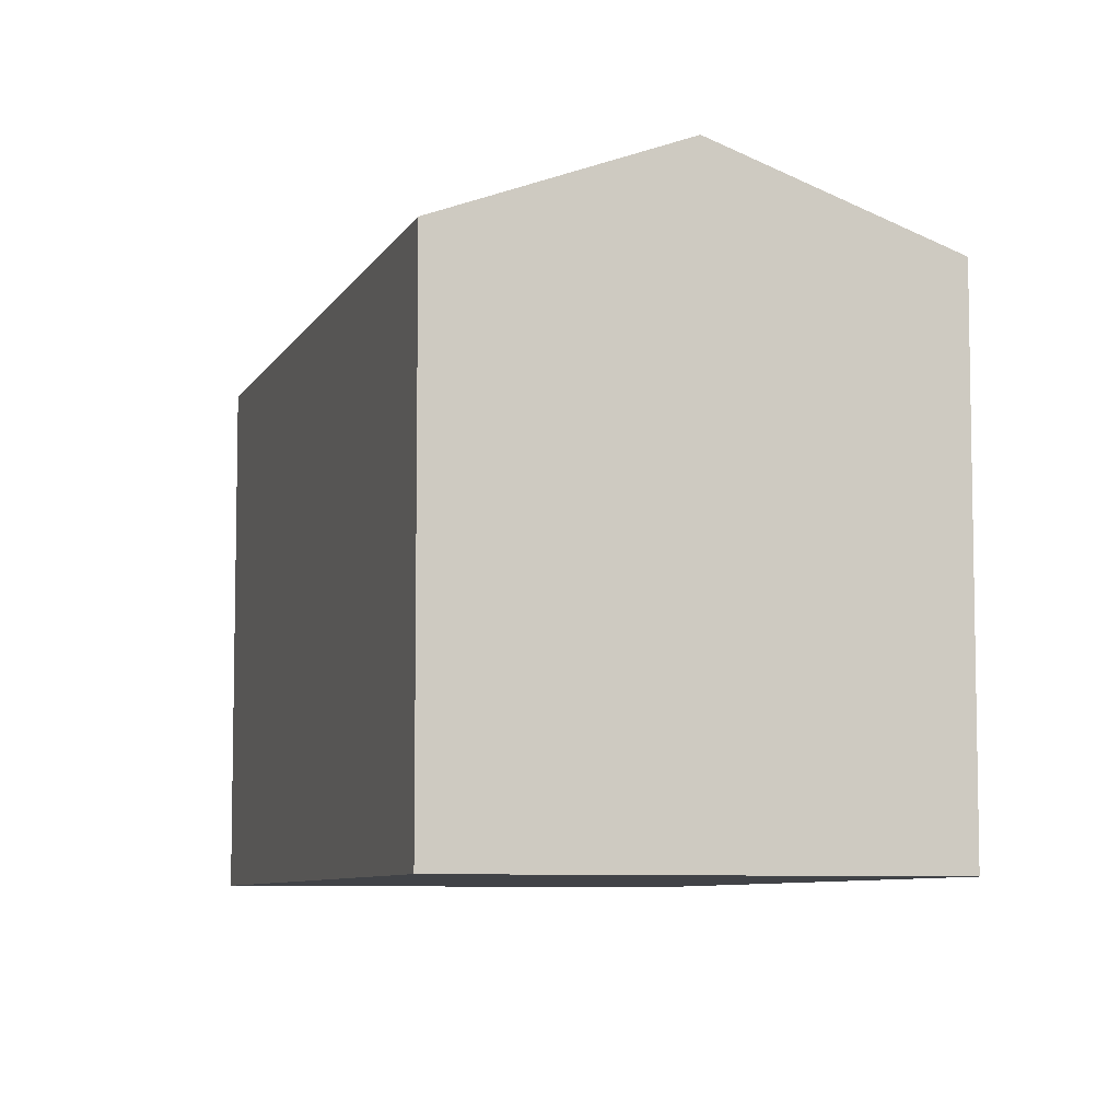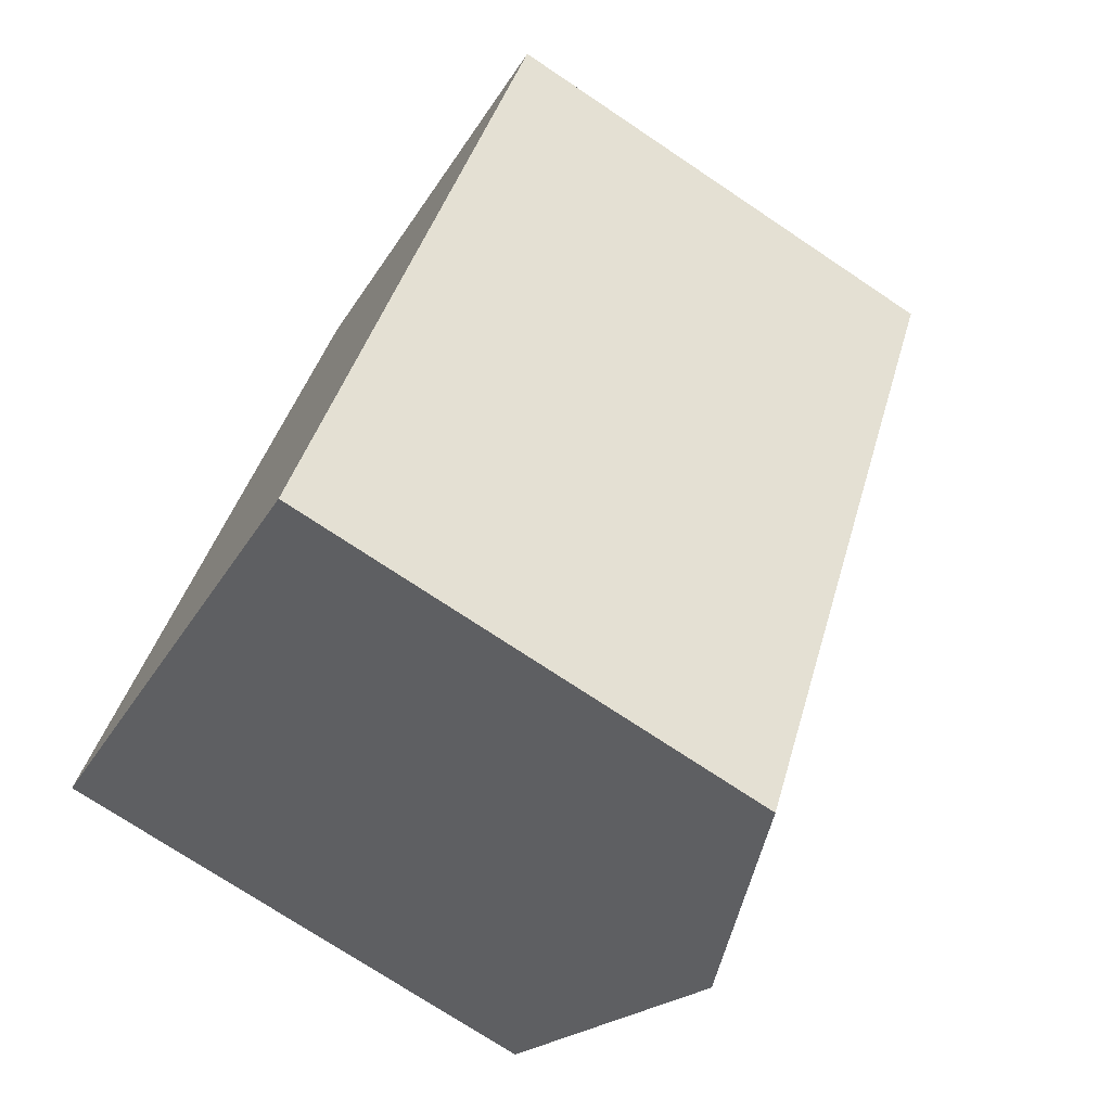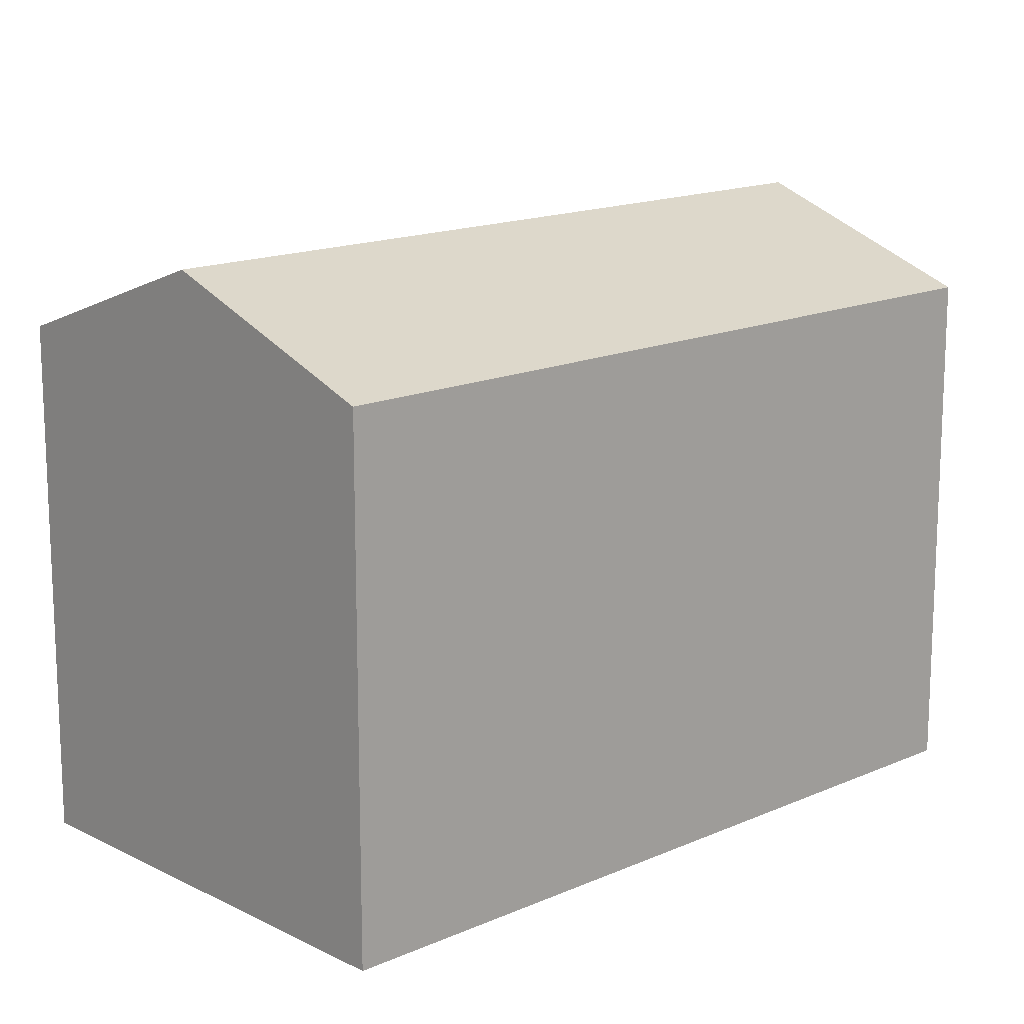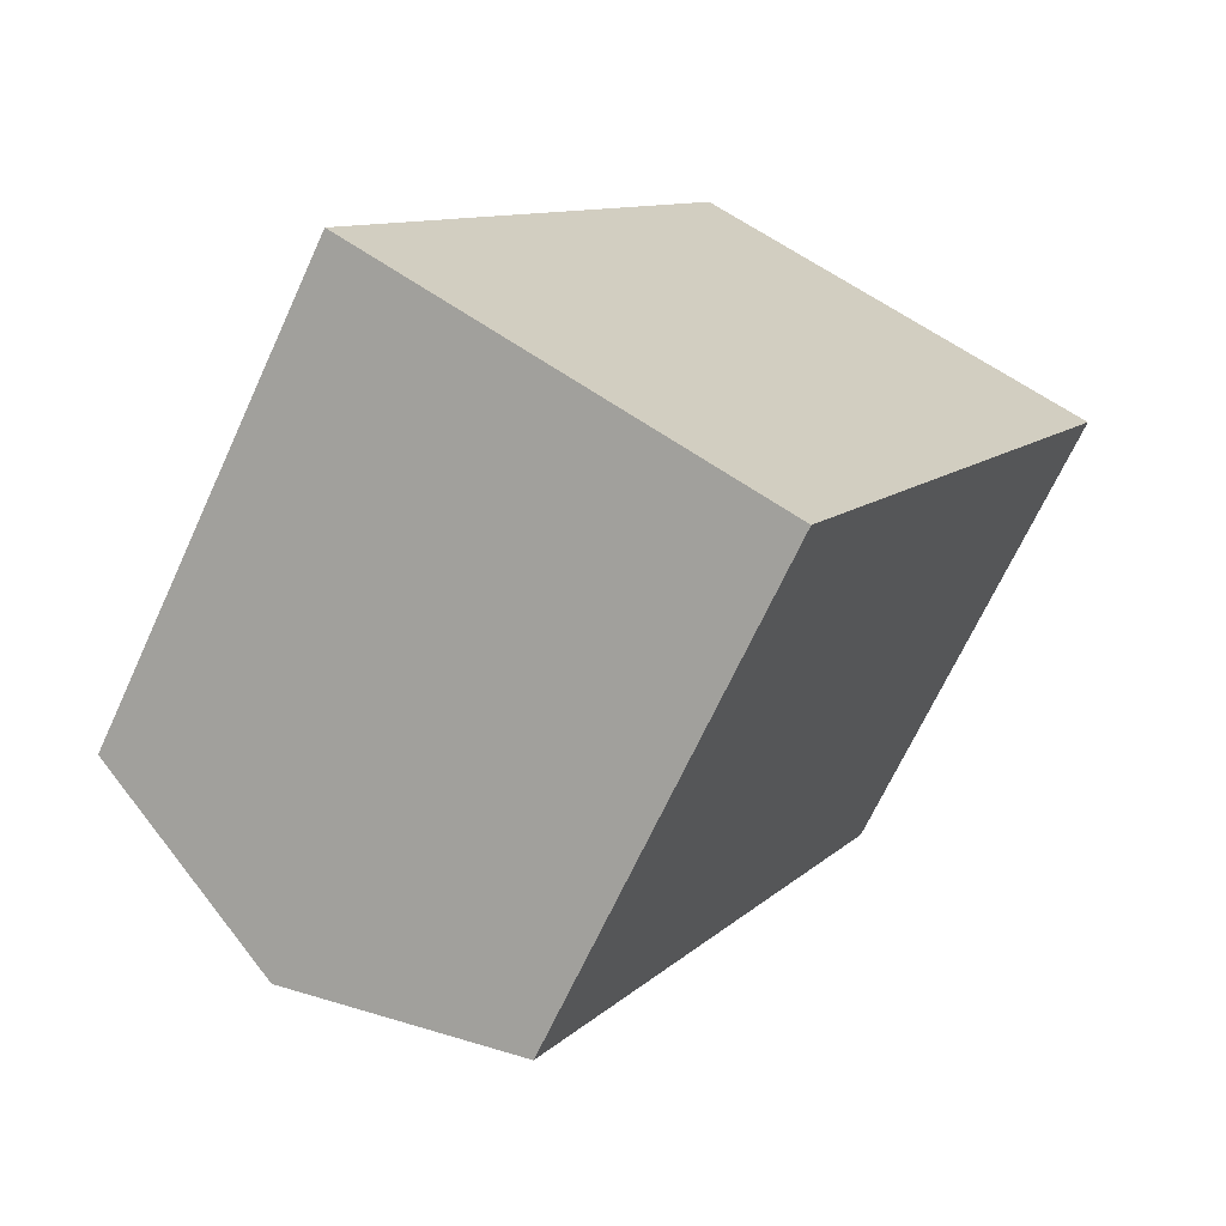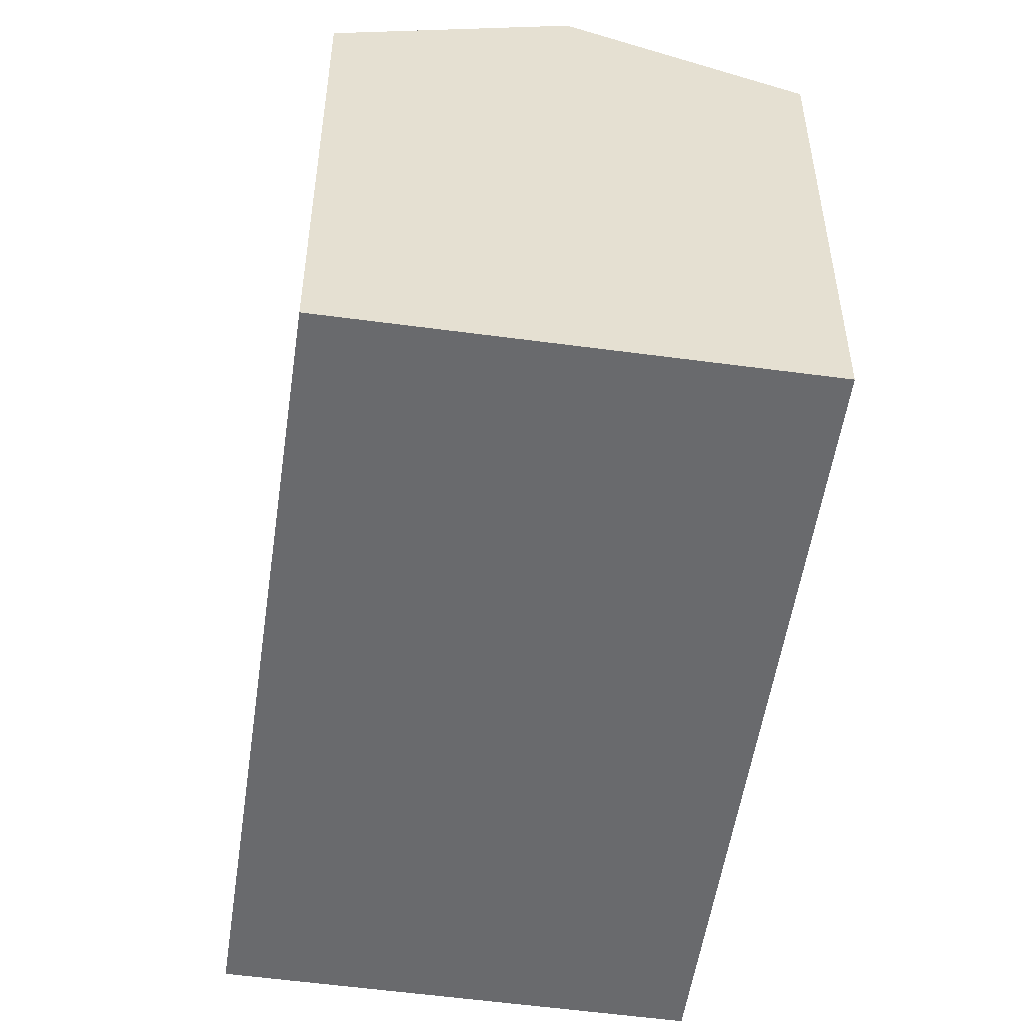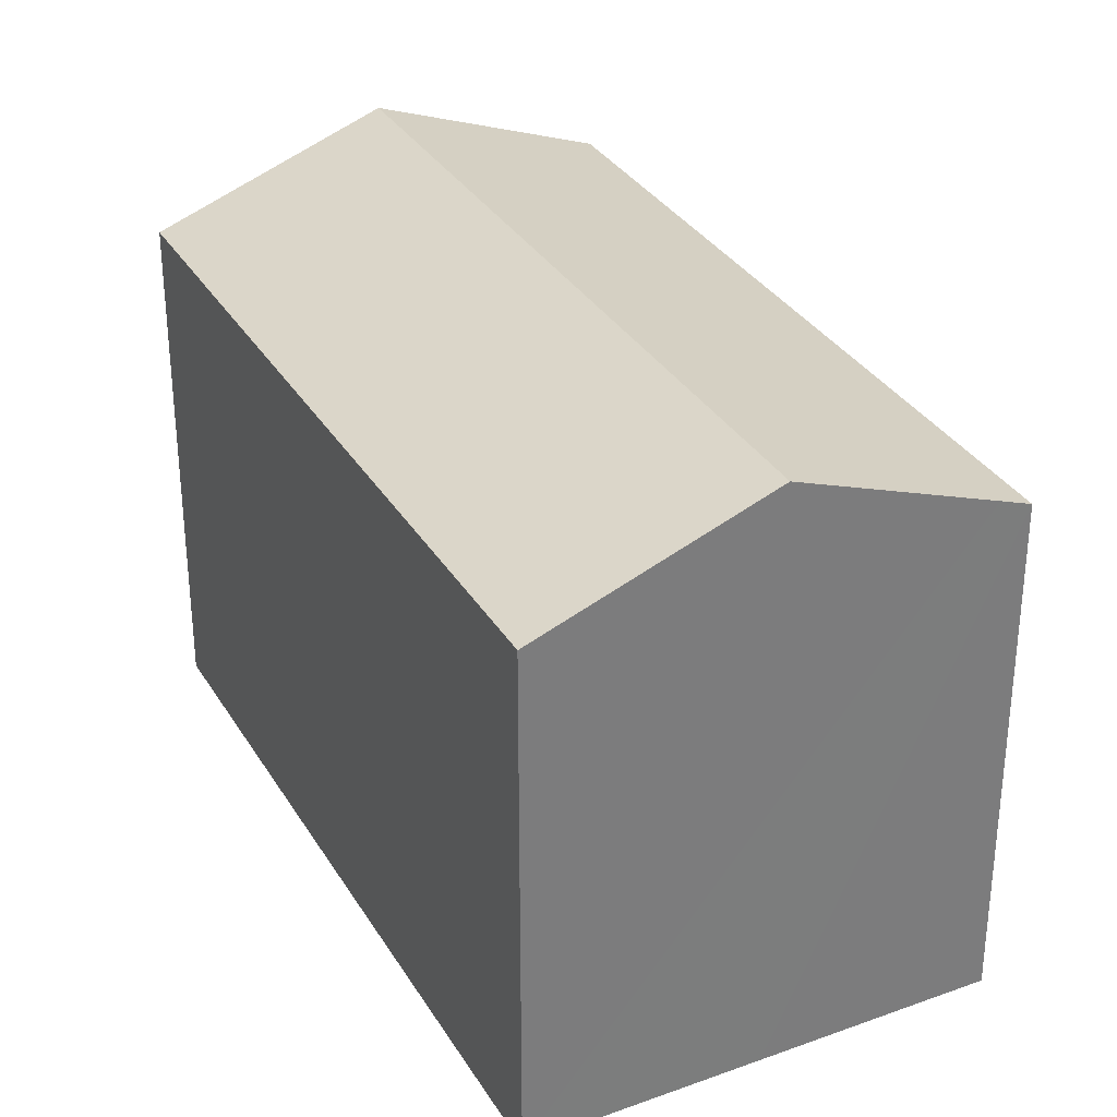
<metadata>
{"format":"obj","ext":"obj","renderer":"f3d","projection":"perspective","resolution":1024,"background":"white","views":[{"elev":-7.3,"azim":-169.5,"up":"+Y"},{"elev":-73.4,"azim":56.2,"up":"+Z"},{"elev":15.4,"azim":-106.1,"up":"+Y"},{"elev":-67.9,"azim":-24.7,"up":"+Z"},{"elev":-53.1,"azim":-161.1,"up":"+Y"},{"elev":32.5,"azim":0.7,"up":"+Y"}]}
</metadata>
<code>
v  19.52 13.57 13.29
v  5.416 15.47 -2.772
v  14.88 15.47 15.71
v  20.27 13.26 12.89
v  16.97 13.27 6.457
v  15.18 13.27 2.95
v  10.83 13.27 -5.544
v  9.48 13.26 18.52
v  0 13.26 8.122e-16
v  10.83 3.395e-16 -5.544
v  0 0 0
v  5.416 1.697e-16 -2.772
v  9.48 -1.134e-15 18.52
v  14.88 -9.619e-16 15.71
v  20.27 -7.896e-16 12.89
v  19.52 -8.135e-16 13.29
v  16.97 -3.954e-16 6.457
v  15.18 -1.806e-16 2.95
g defaultobject
f 1 2 3
f 2 1 4
f 2 4 5
f 2 5 6
f 2 6 7
f 2 8 3
f 8 2 9
f 10 2 7
f 2 10 9
f 9 10 11
f 11 10 12
f 11 8 9
f 8 11 13
f 13 3 8
f 3 13 1
f 1 13 4
f 4 13 14
f 4 14 15
f 15 14 16
f 15 5 4
f 5 15 6
f 6 15 7
f 7 15 17
f 7 17 18
f 7 18 10
f 11 14 13
f 14 11 16
f 16 11 15
f 15 11 17
f 17 11 18
f 18 11 12
f 10 18 12

</code>
